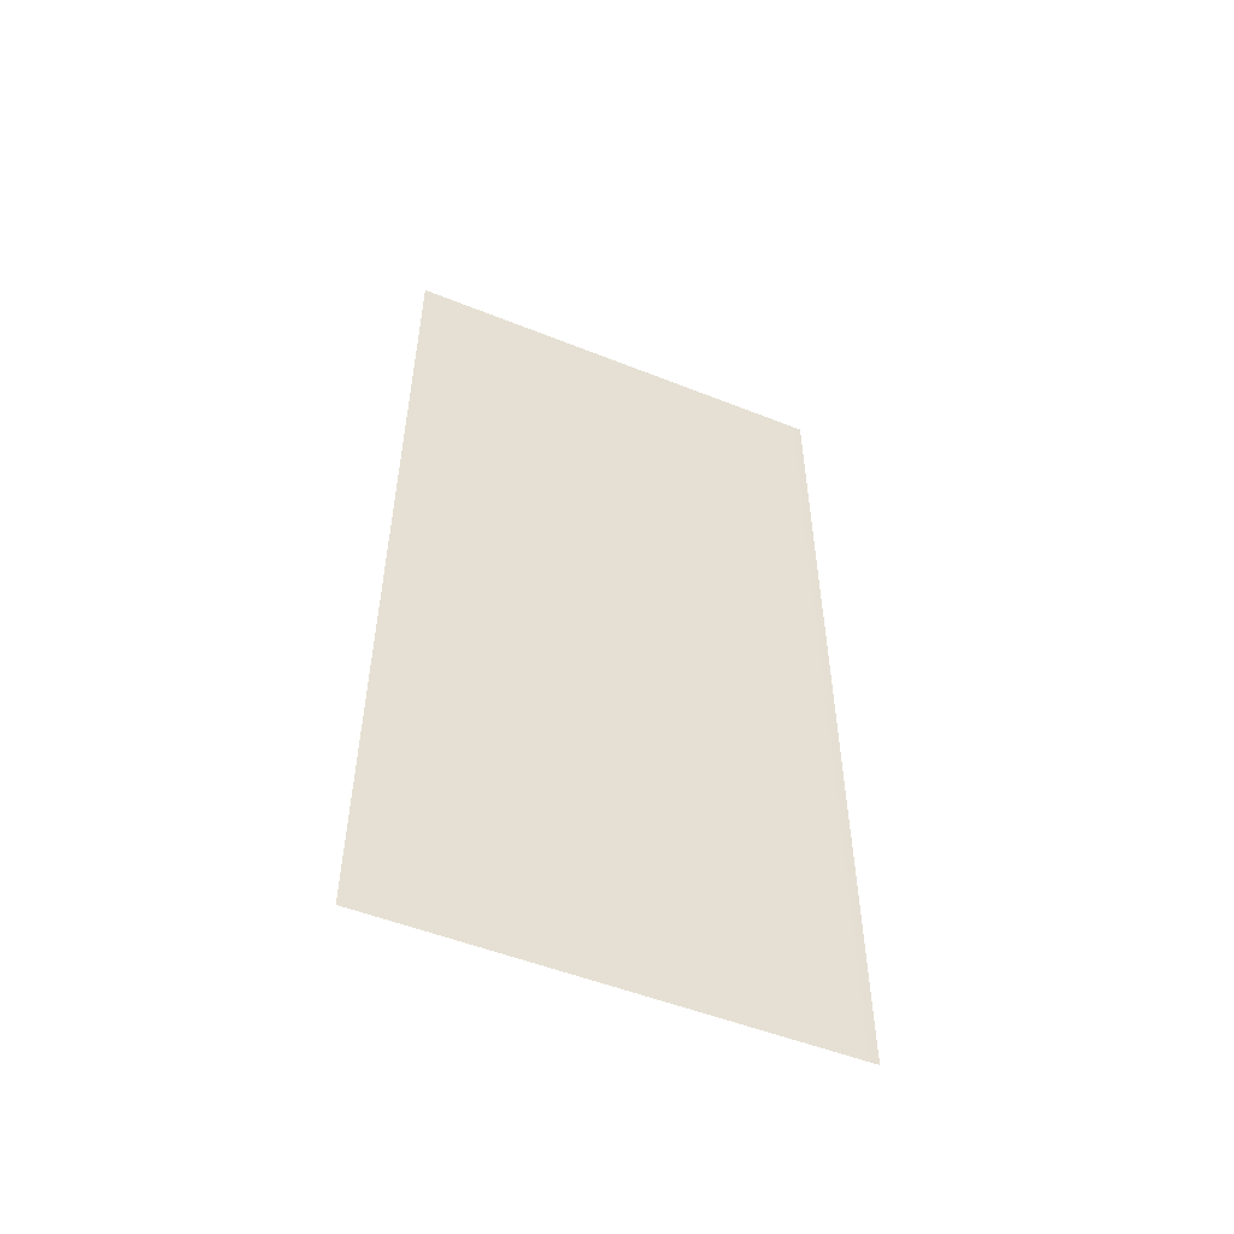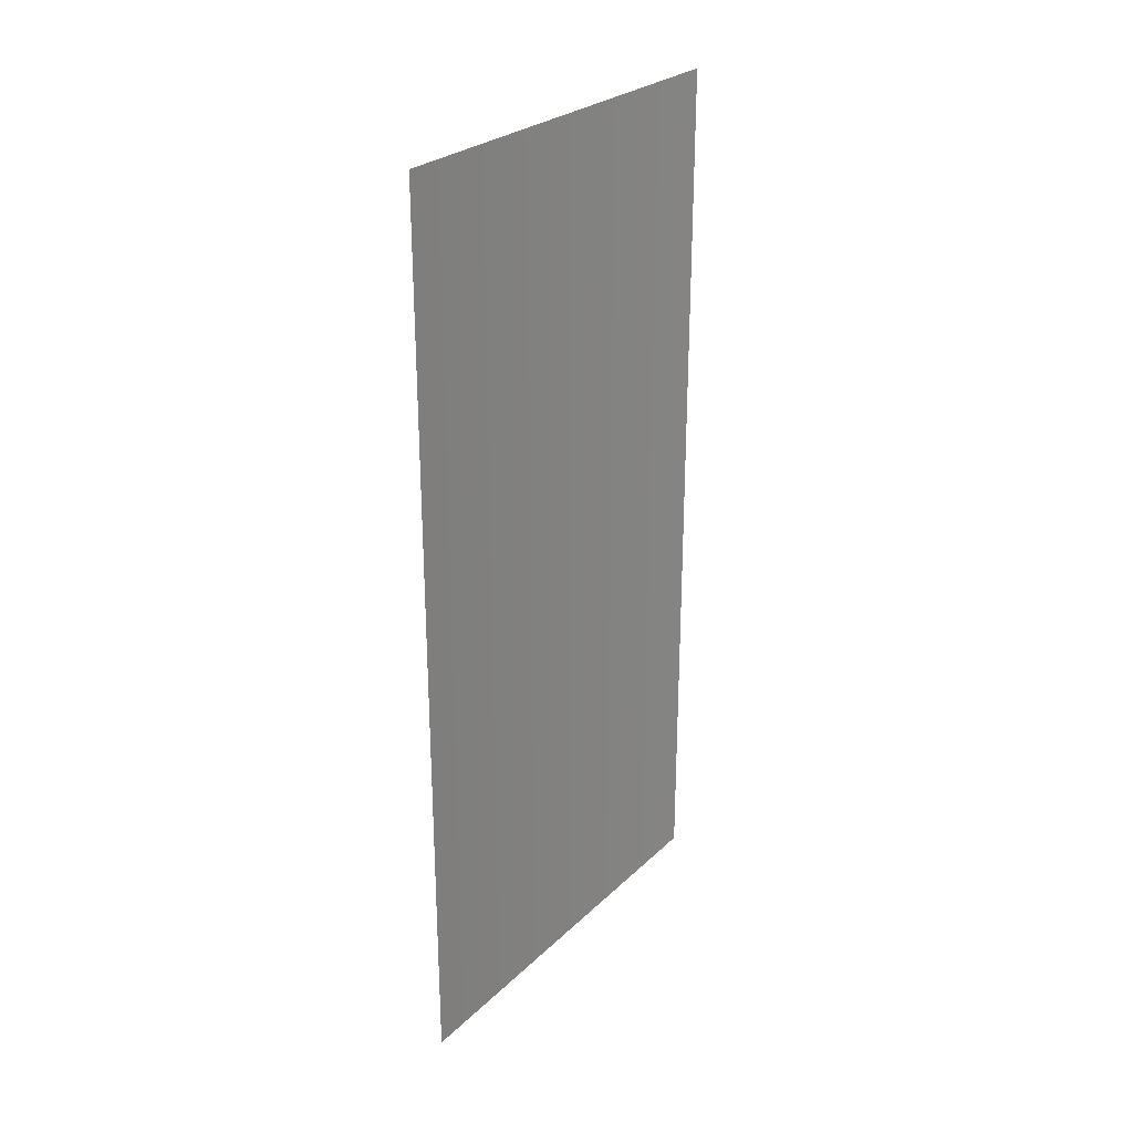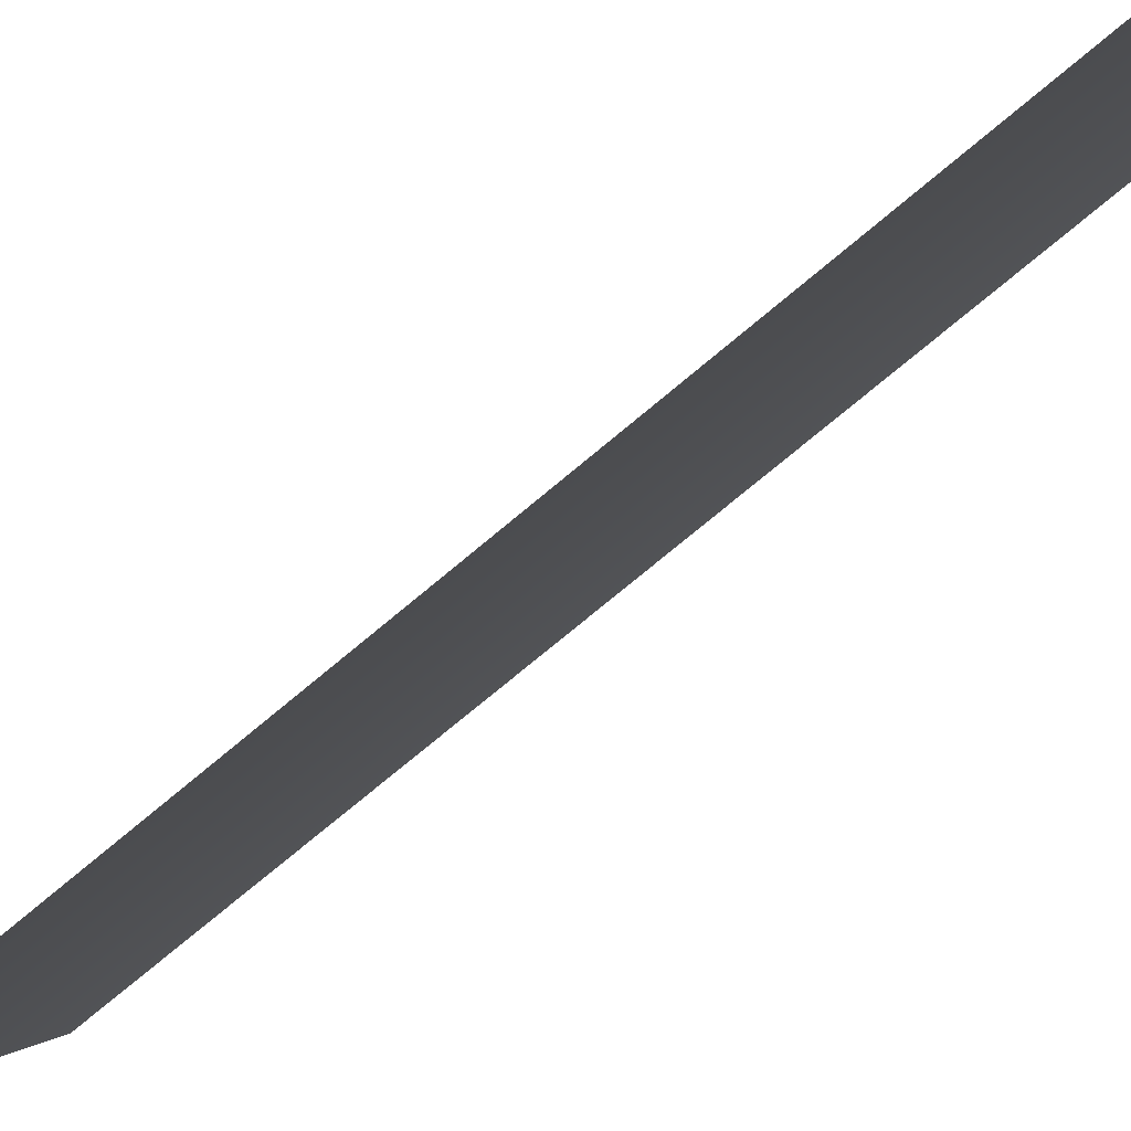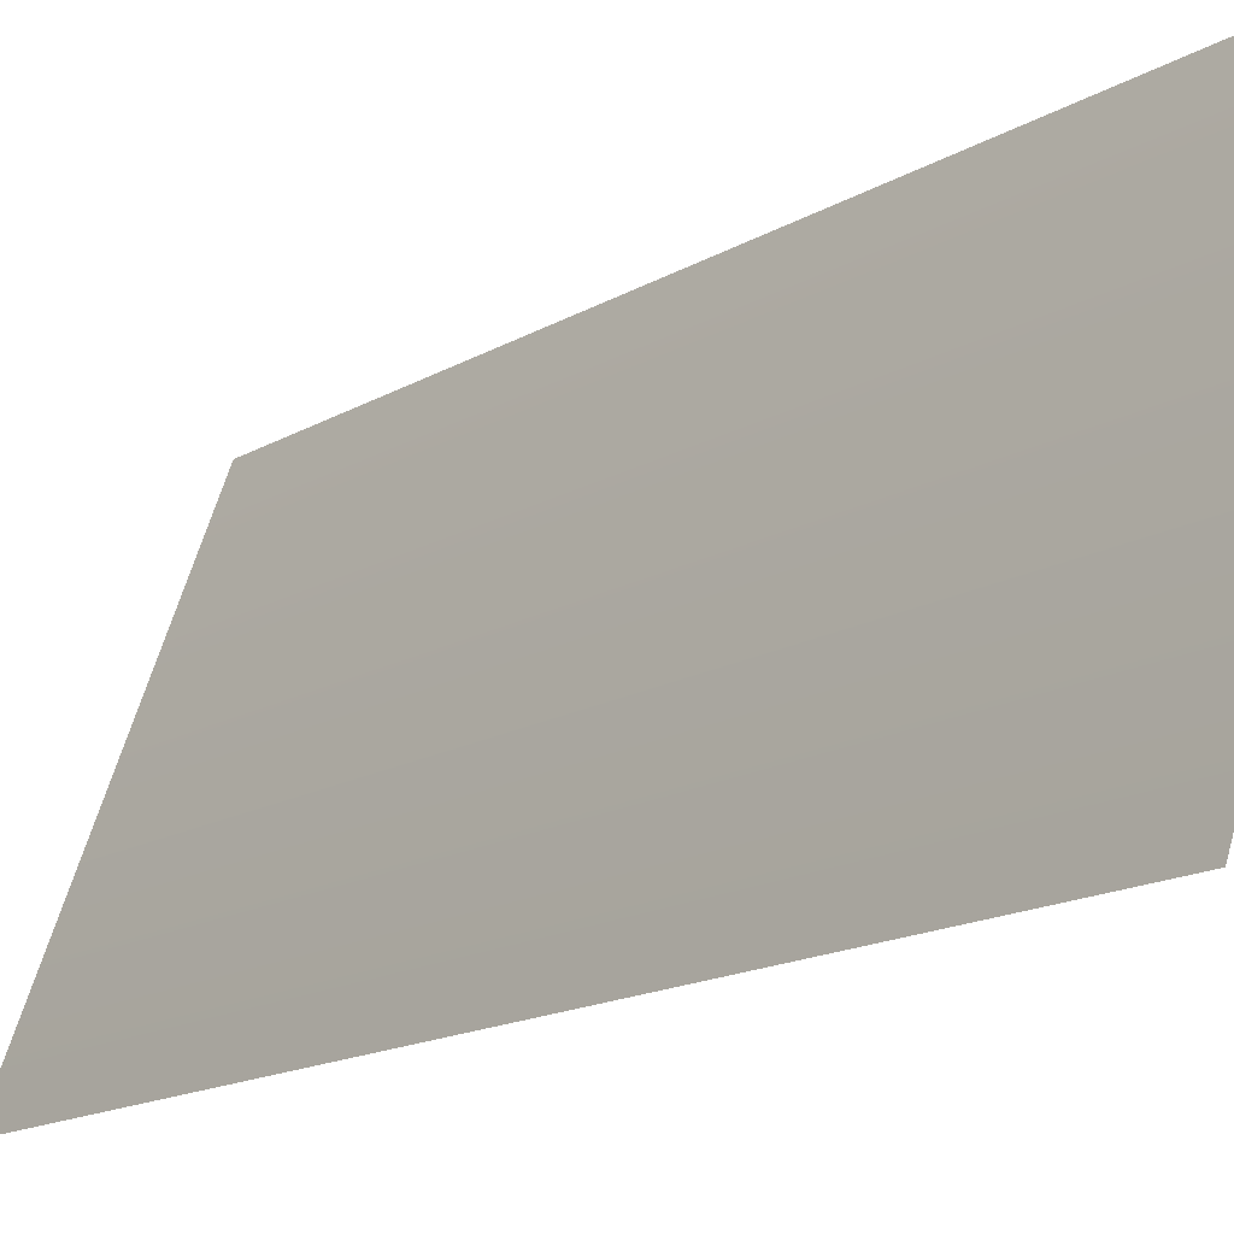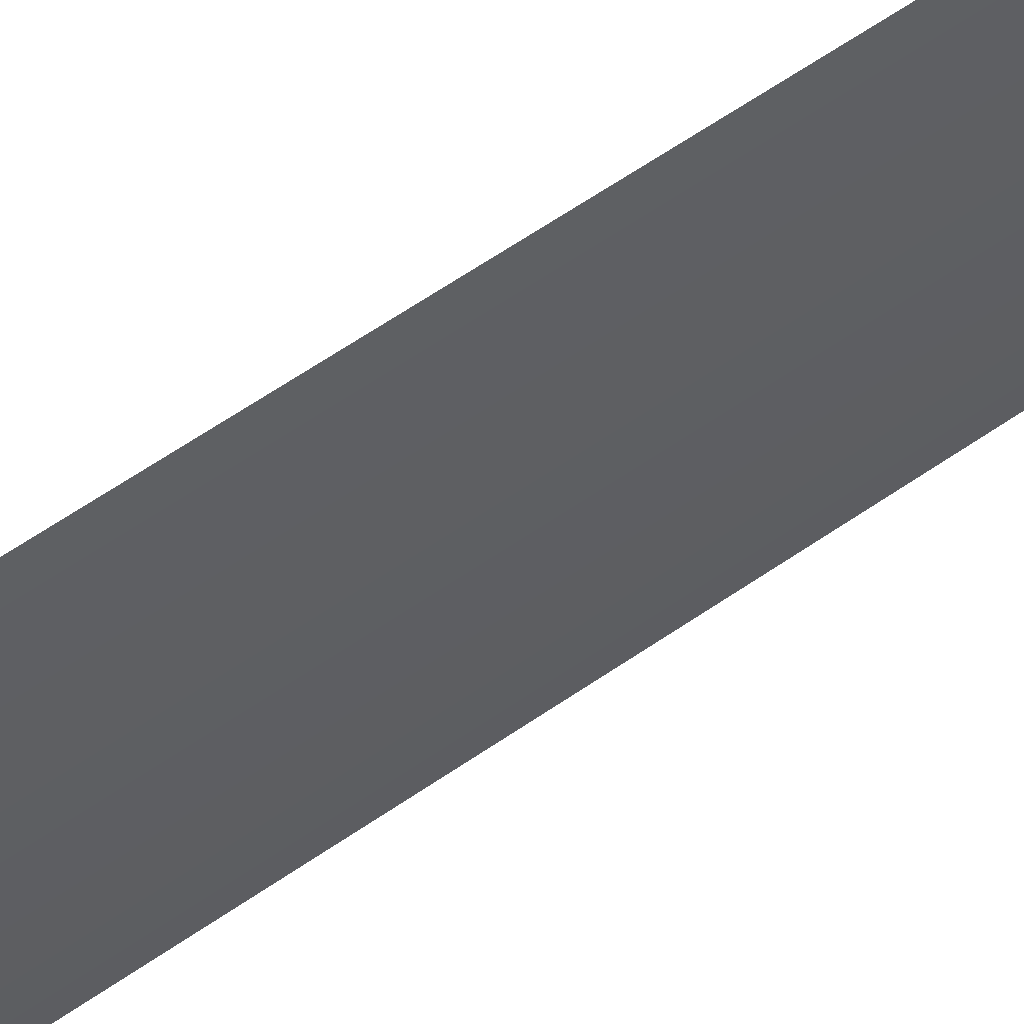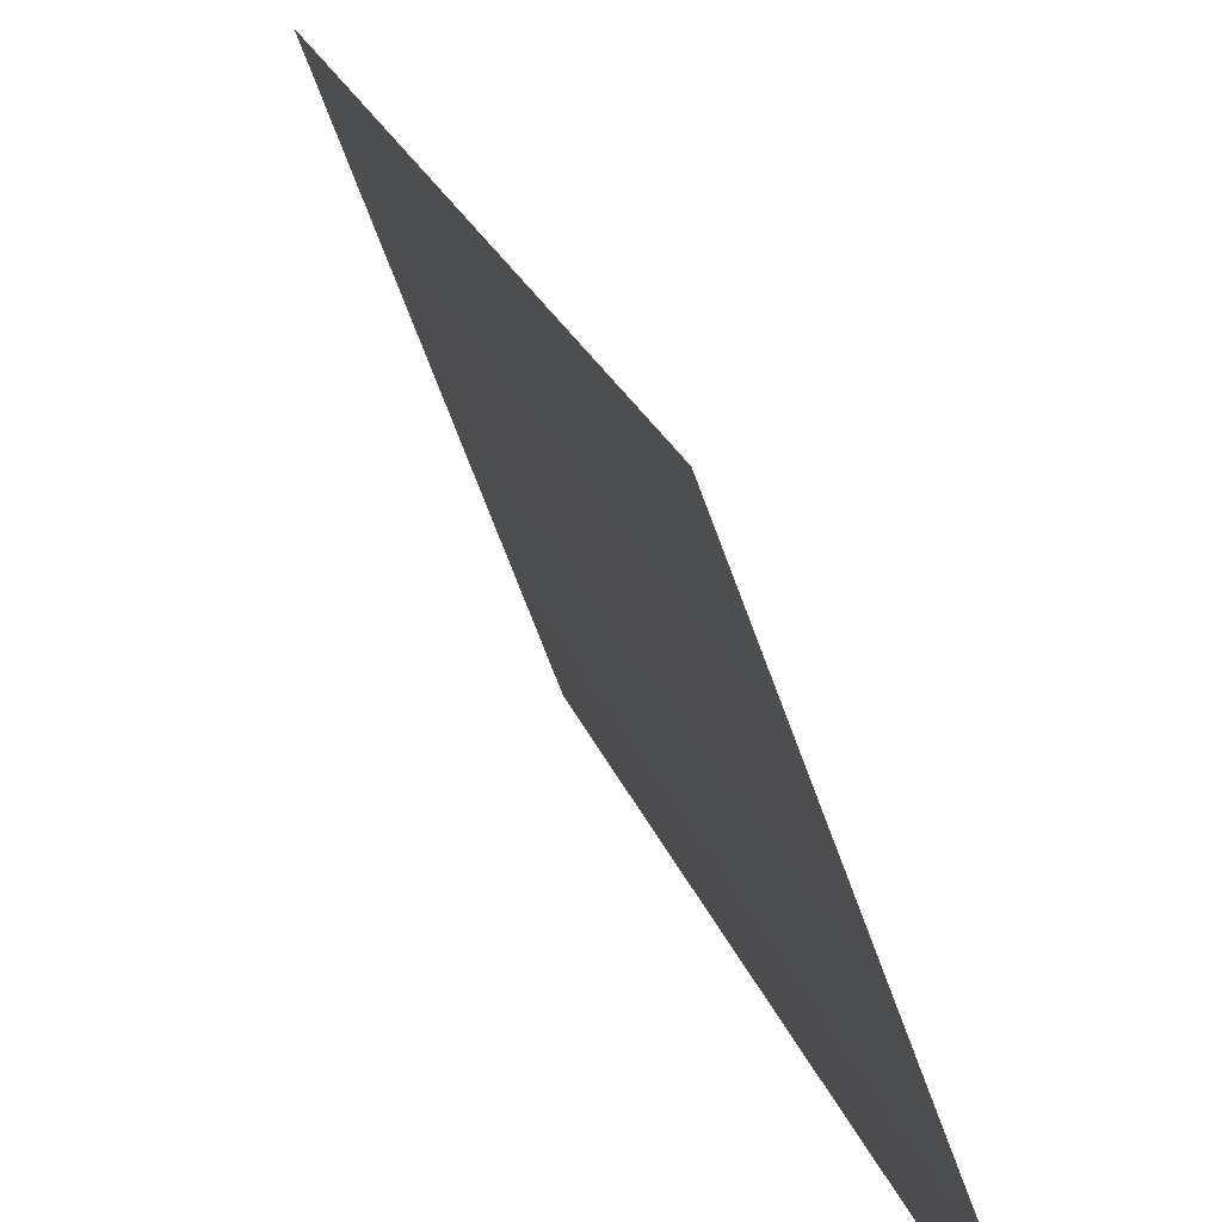
<metadata>
{"format":"obj","ext":"obj","renderer":"f3d","projection":"perspective","resolution":1024,"background":"white","views":[{"elev":-52.3,"azim":87.2,"up":"+Z"},{"elev":27.0,"azim":-124.3,"up":"+Z"},{"elev":-74.2,"azim":130.0,"up":"+Y"},{"elev":-15.5,"azim":141.0,"up":"+Y"},{"elev":76.0,"azim":57.4,"up":"+Y"},{"elev":18.4,"azim":-13.3,"up":"+Y"}]}
</metadata>
<code>
o mesh50/mesh50-geometry/material_2/component_14#mesh50-geometry
v 0.3912 0.03671 0.8601
v 0.3615 0.116 0.8601
v 0.3912 0.03671 0.6867
v 0.3615 0.116 0.6867
v 0.3912 0.03671 0.6867
v 0.3615 0.116 0.8601
v 0.3912 0.03671 0.6867
v 0.3615 0.116 0.8601
v 0.3912 0.03671 0.8601
v 0.3615 0.116 0.8601
v 0.3912 0.03671 0.6867
v 0.3615 0.116 0.6867
f 1 2 3
f 4 5 6
f 7 8 9
f 10 11 12

</code>
